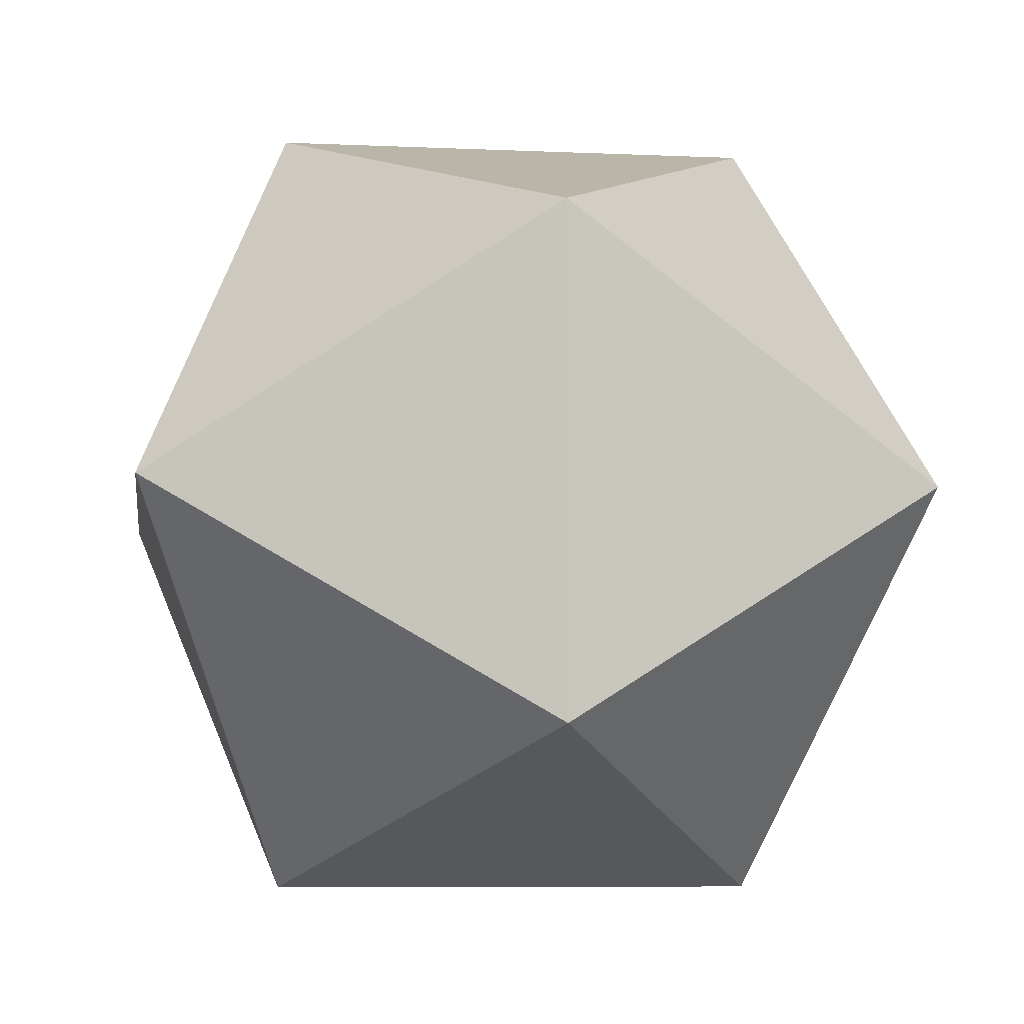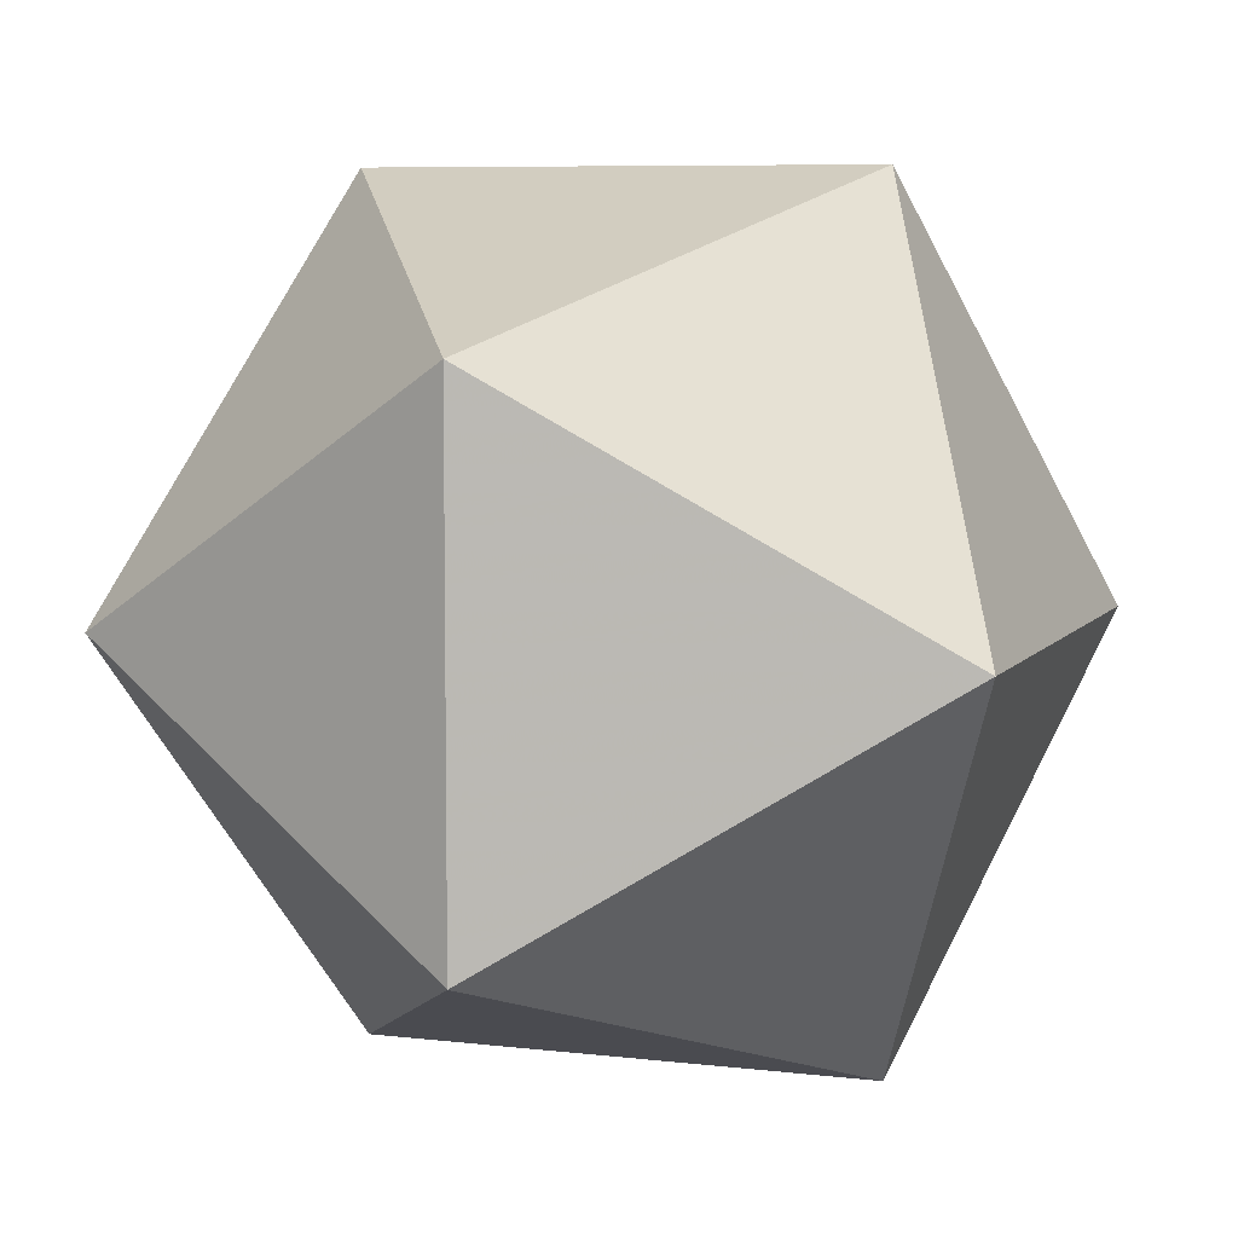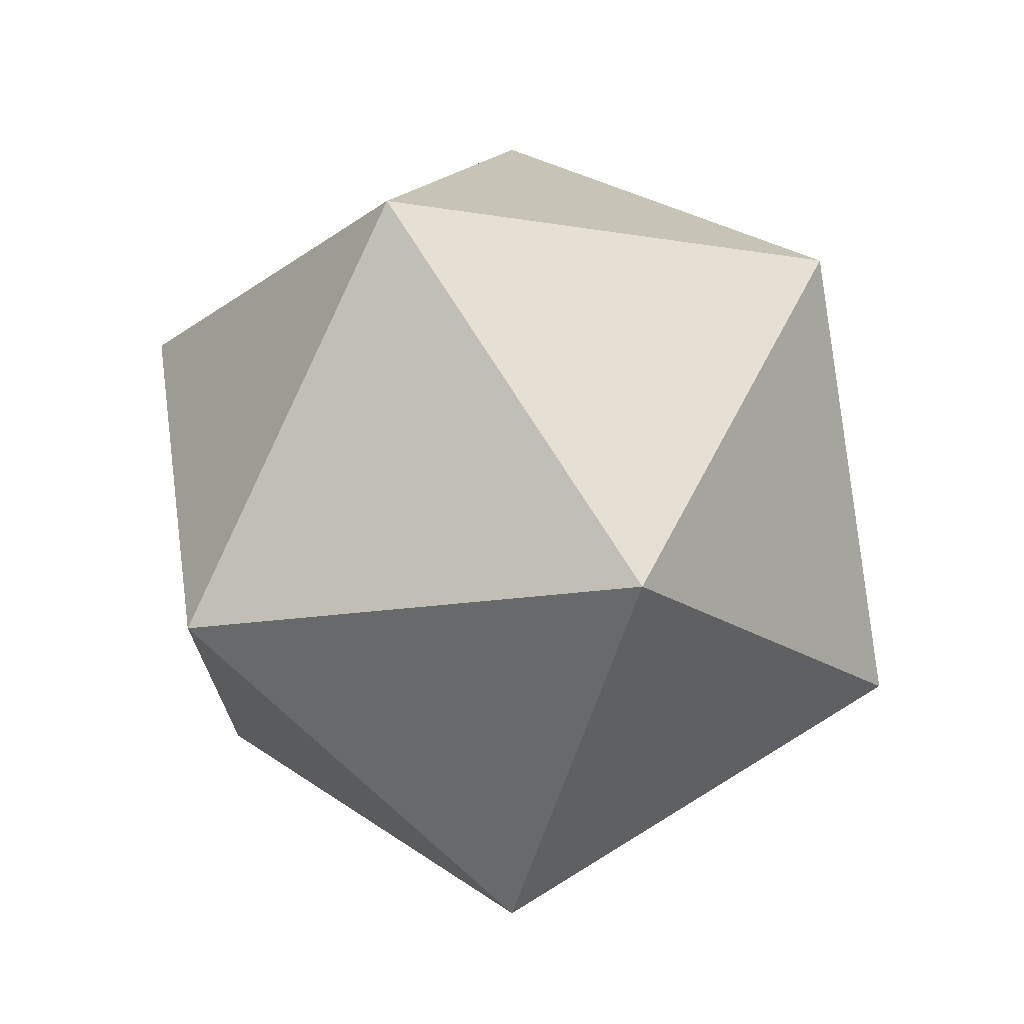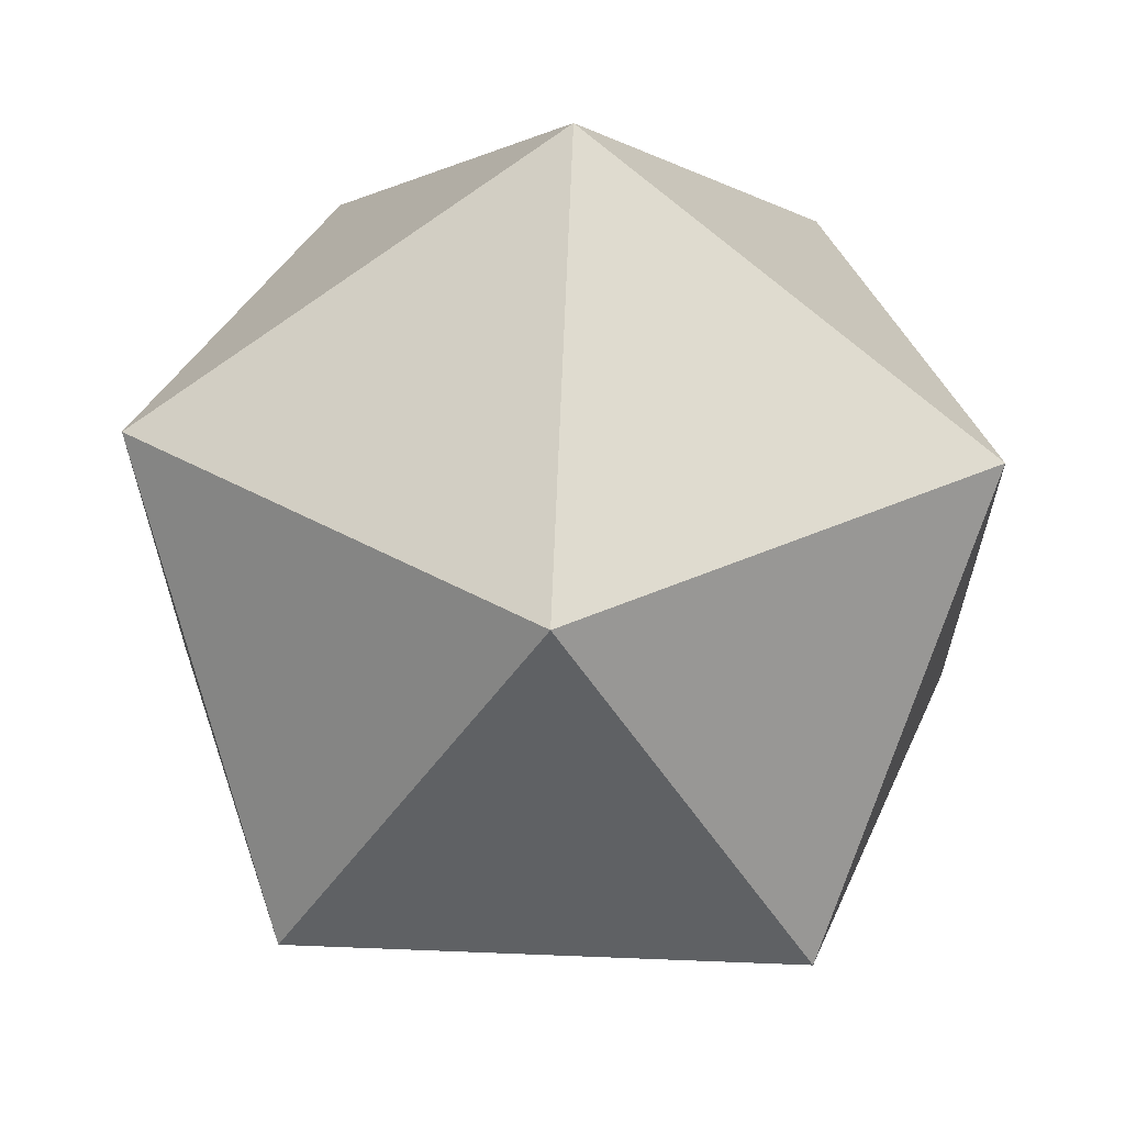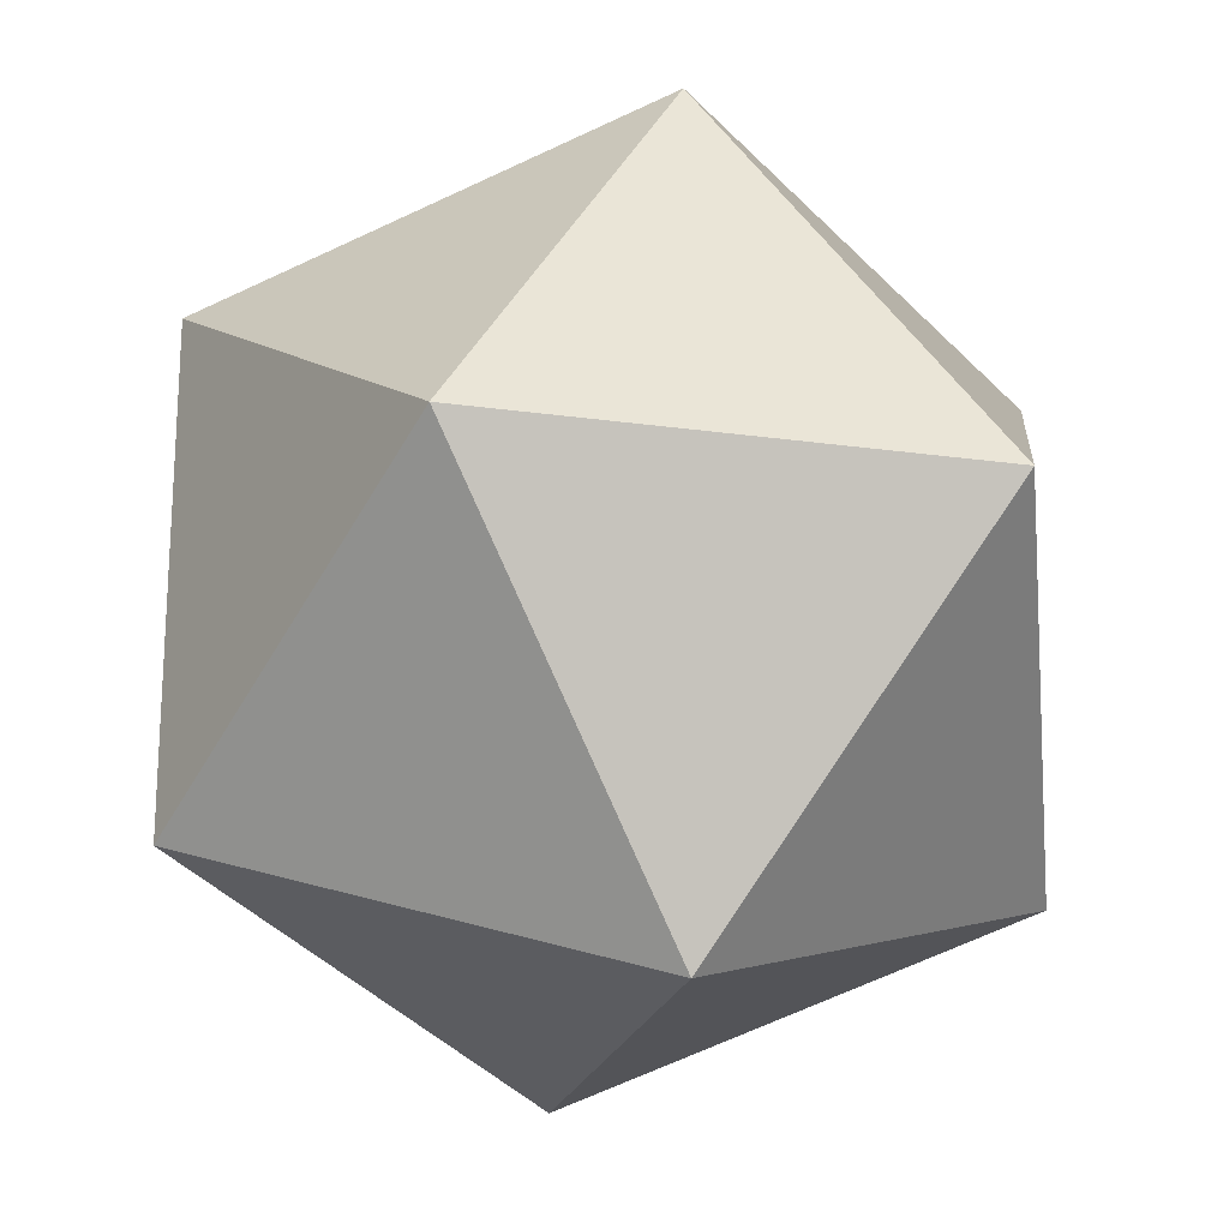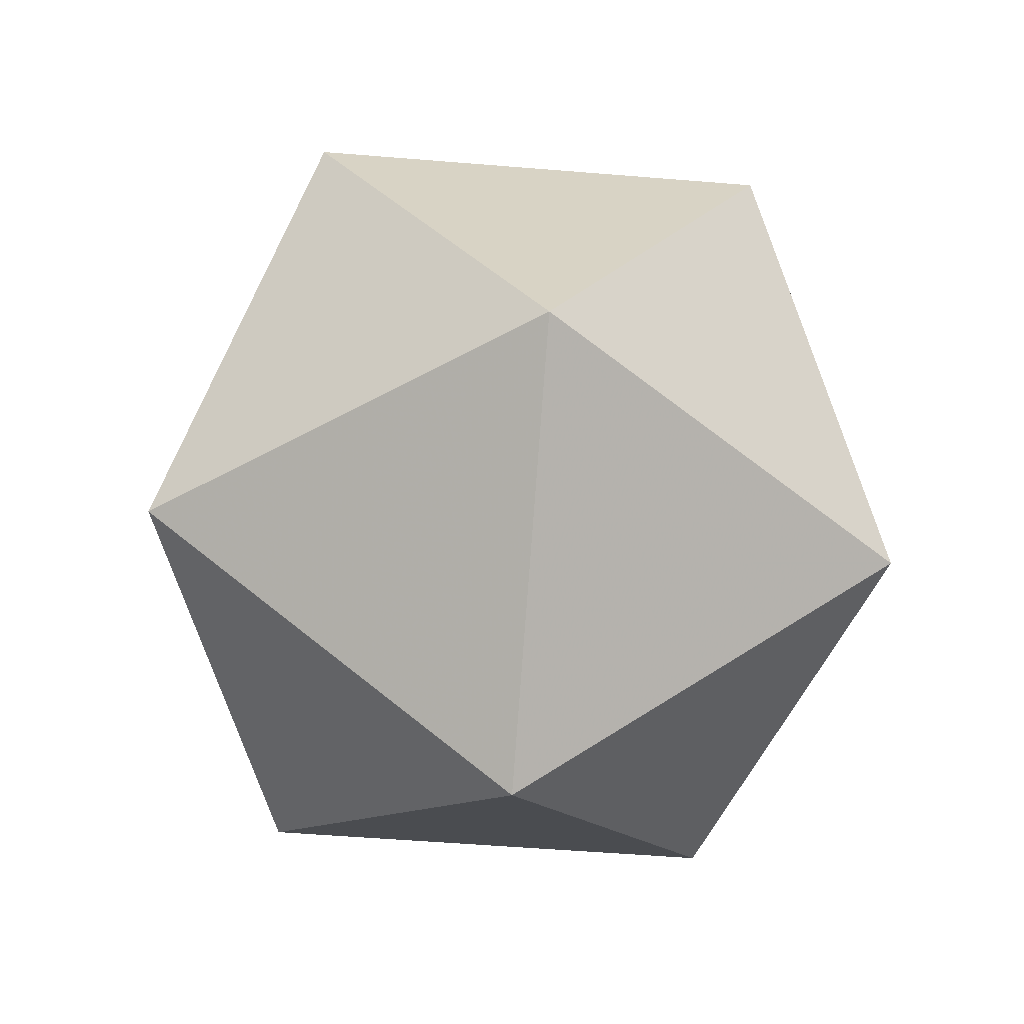
<metadata>
{"format":"obj","ext":"obj","renderer":"f3d","projection":"perspective","resolution":1024,"background":"white","views":[{"elev":-7.4,"azim":-65.7,"up":"+Z"},{"elev":7.0,"azim":-38.6,"up":"+Z"},{"elev":-18.3,"azim":144.1,"up":"+Y"},{"elev":65.1,"azim":34.0,"up":"+Z"},{"elev":-21.4,"azim":-162.4,"up":"+Z"},{"elev":-52.0,"azim":12.9,"up":"+Y"}]}
</metadata>
<code>
v 0 1 0
v 0.7236 0.4472 -0.5257
v -0.2764 0.4472 -0.8506
v -0.8944 0.4472 0
v -0.2764 0.4472 0.8506
v 0.7236 0.4472 0.5257
v 0.2764 -0.4472 -0.8506
v -0.7236 -0.4472 -0.5257
v -0.7236 -0.4472 0.5257
v 0.2764 -0.4472 0.8506
v 0.8944 -0.4472 -0
v 0 -1 -0
f 1.0 2.0 3.0
f 2.0 1.0 6.0
f 1.0 3.0 4.0
f 1.0 4.0 5.0
f 1.0 5.0 6.0
f 2.0 6.0 11.0
f 3.0 2.0 7.0
f 4.0 3.0 8.0
f 5.0 4.0 9.0
f 6.0 5.0 10.0
f 2.0 11.0 7.0
f 3.0 7.0 8.0
f 4.0 8.0 9.0
f 5.0 9.0 10.0
f 6.0 10.0 11.0
f 7.0 11.0 12.0
f 8.0 7.0 12.0
f 9.0 8.0 12.0
f 10.0 9.0 12.0
f 11.0 10.0 12.0

</code>
